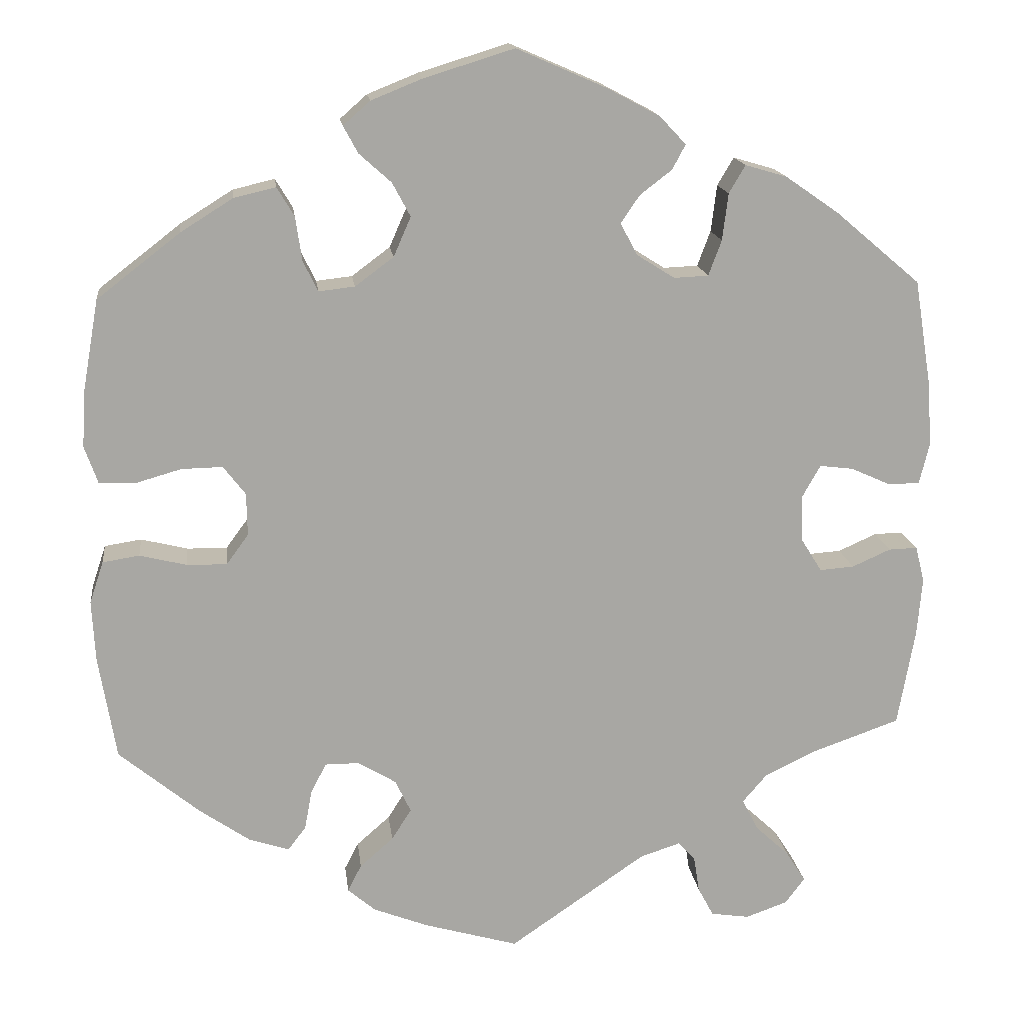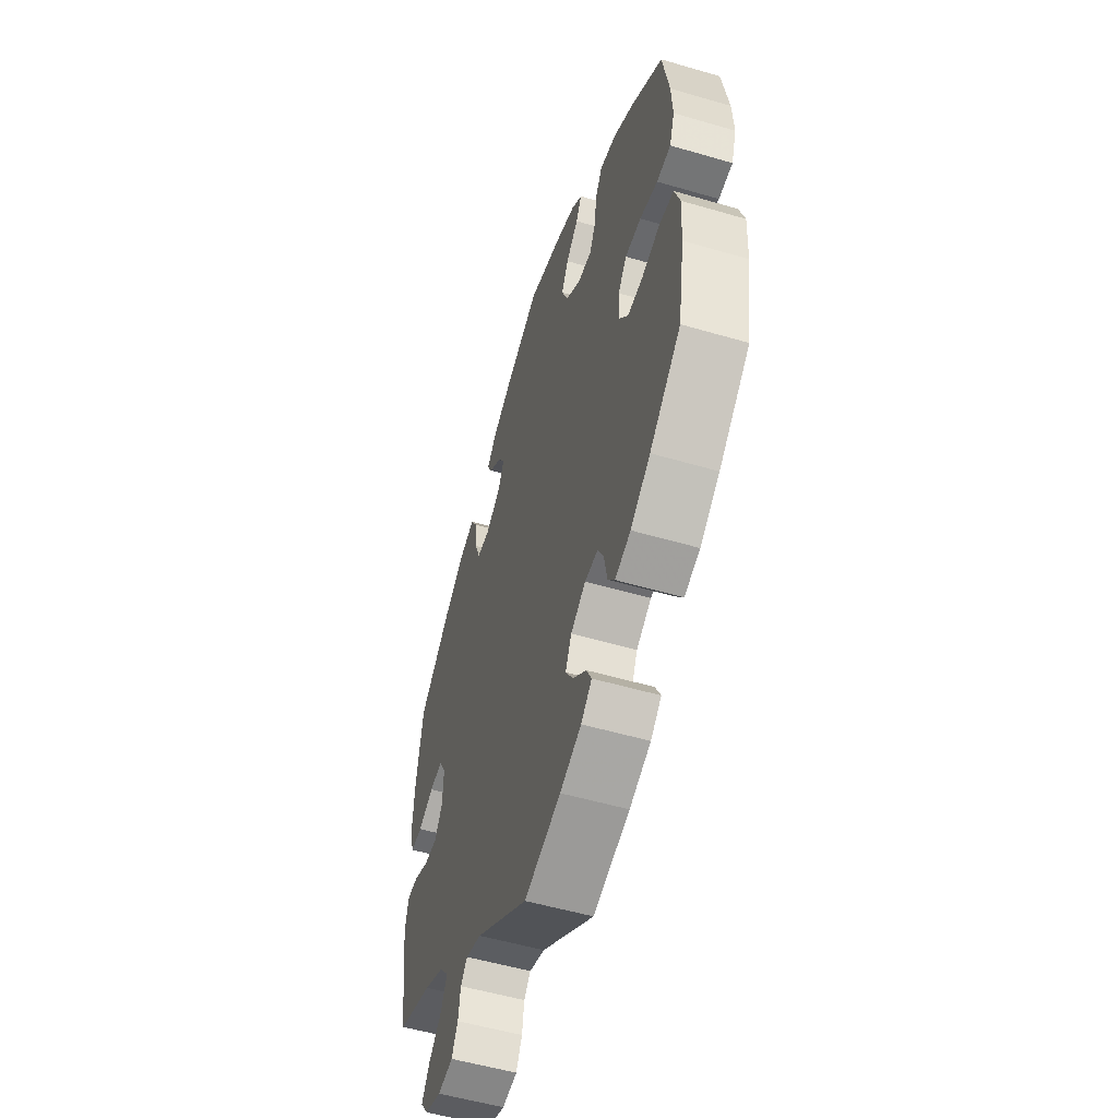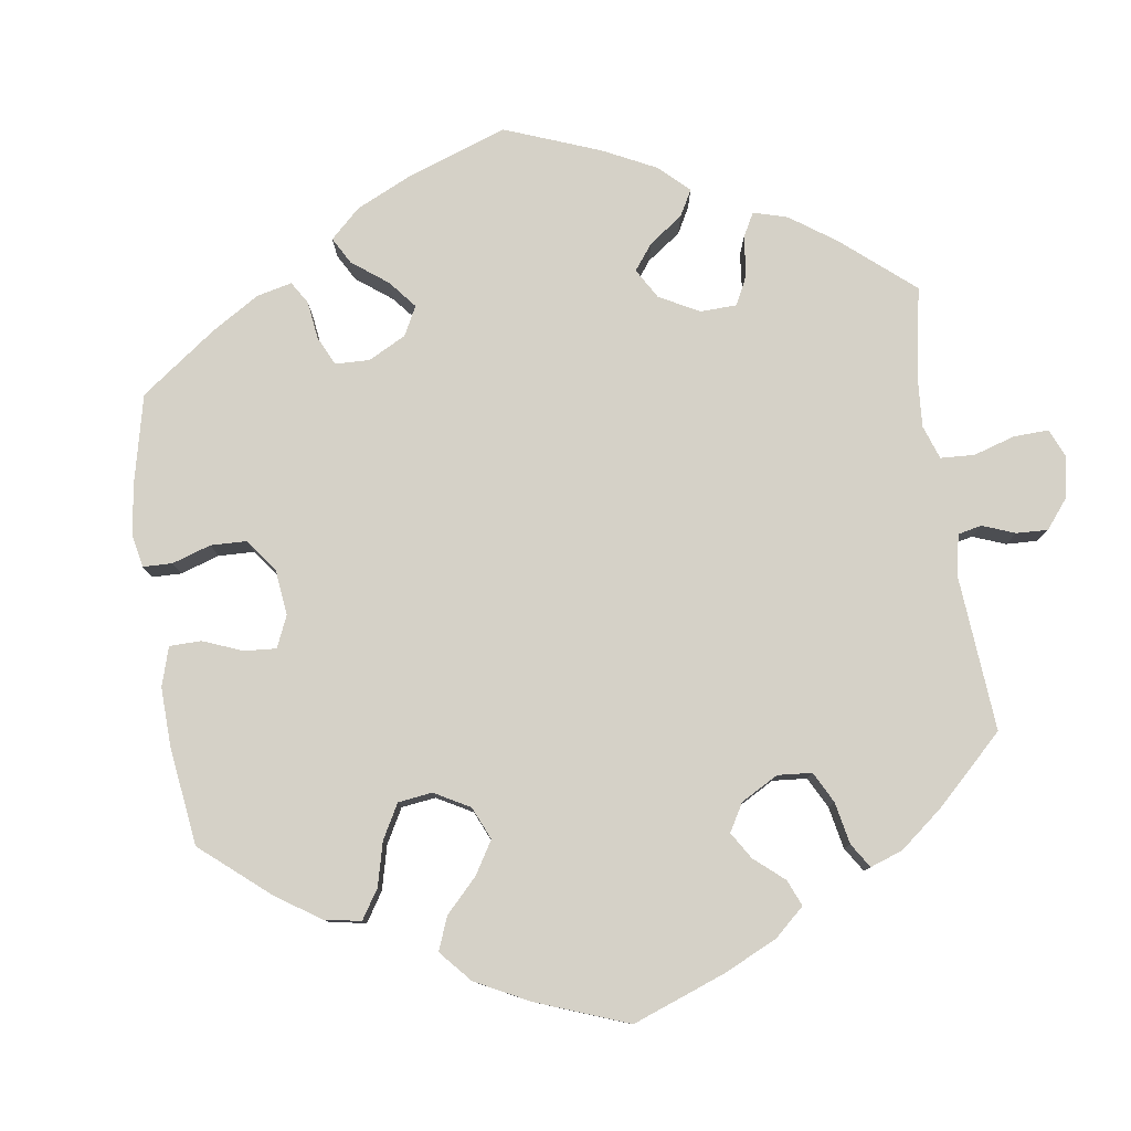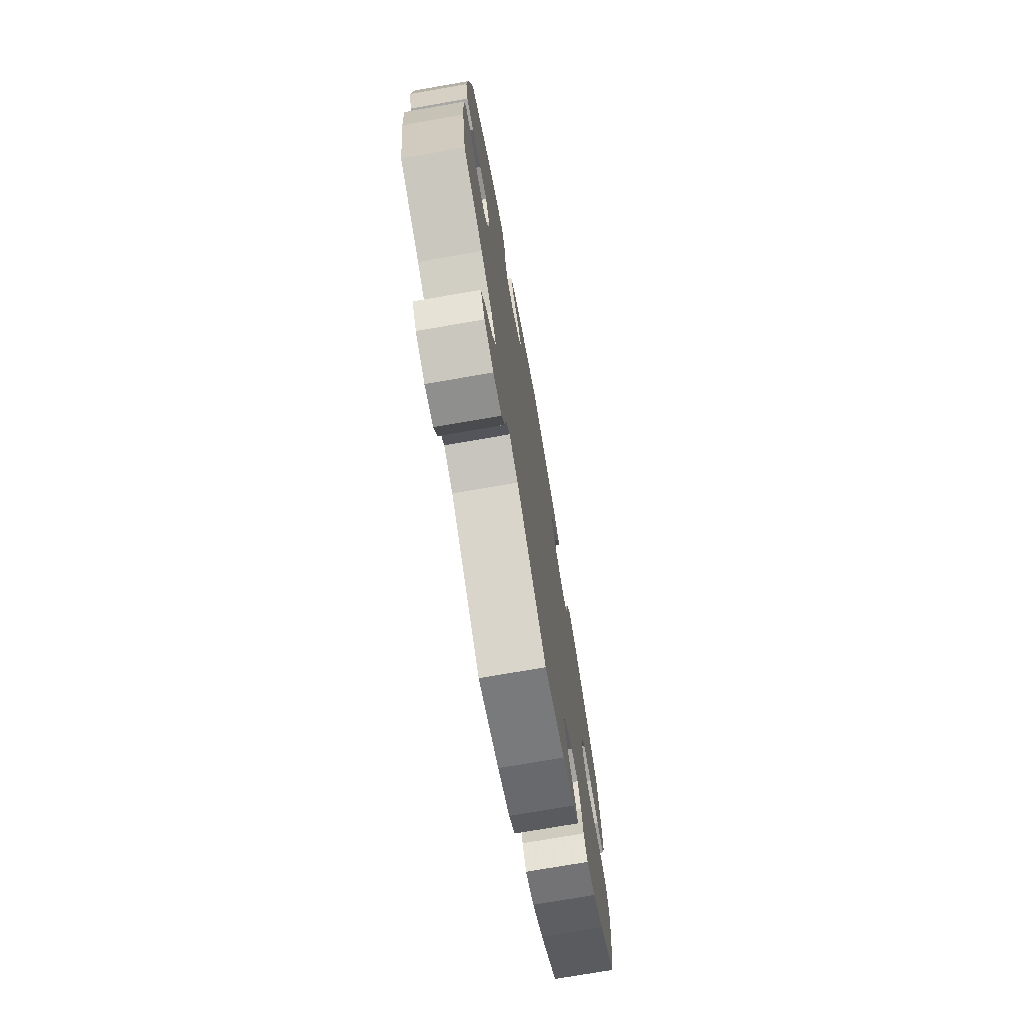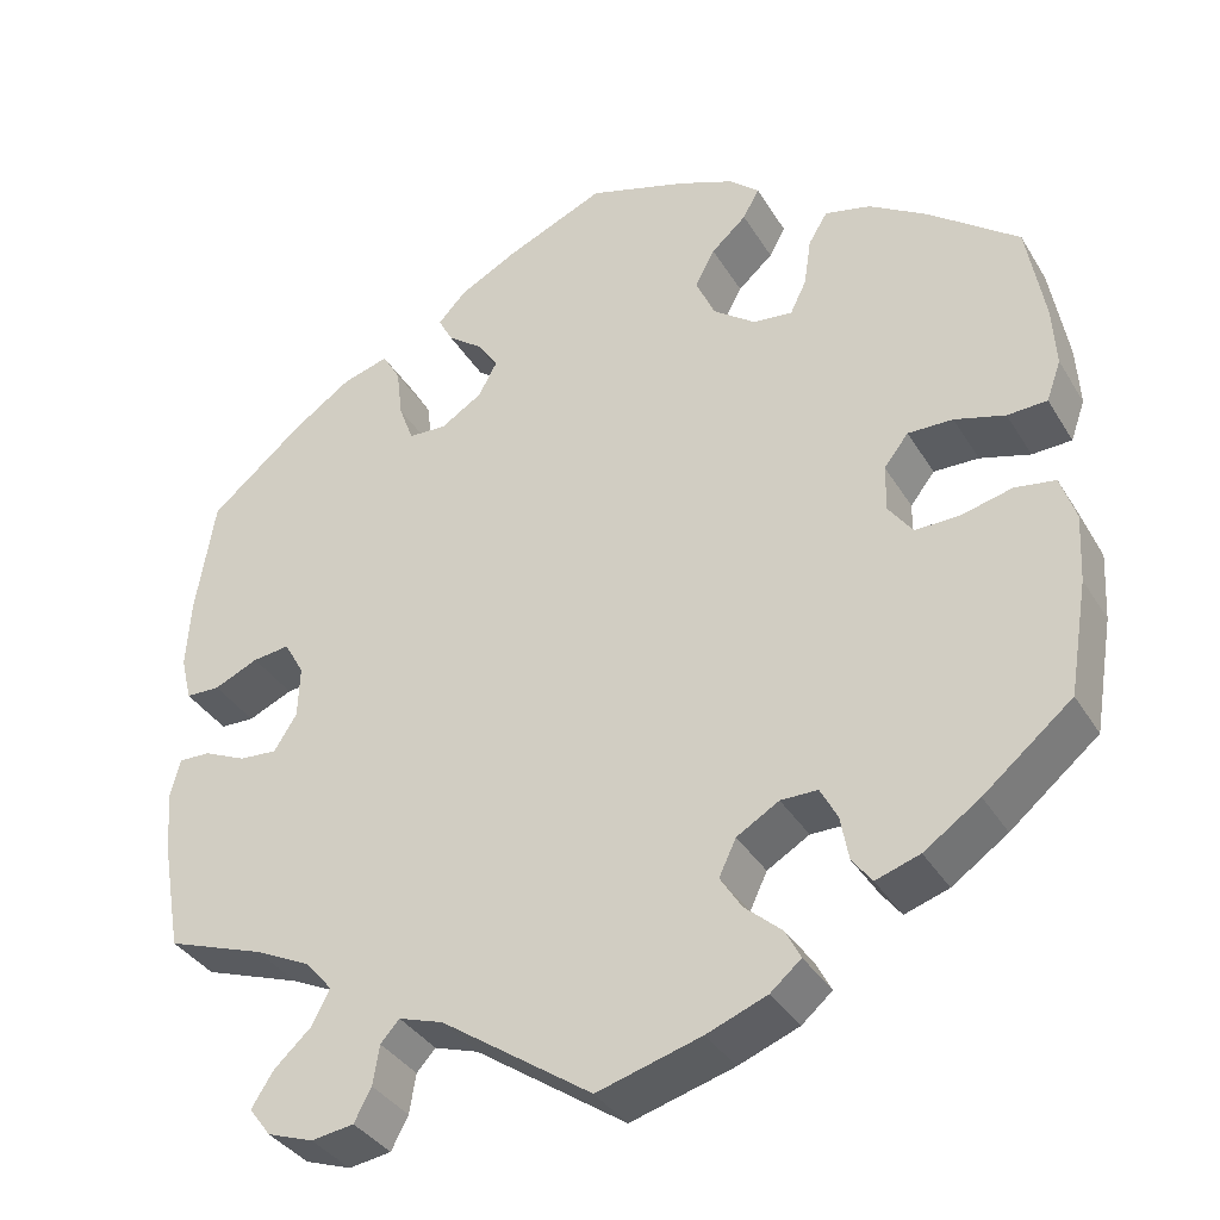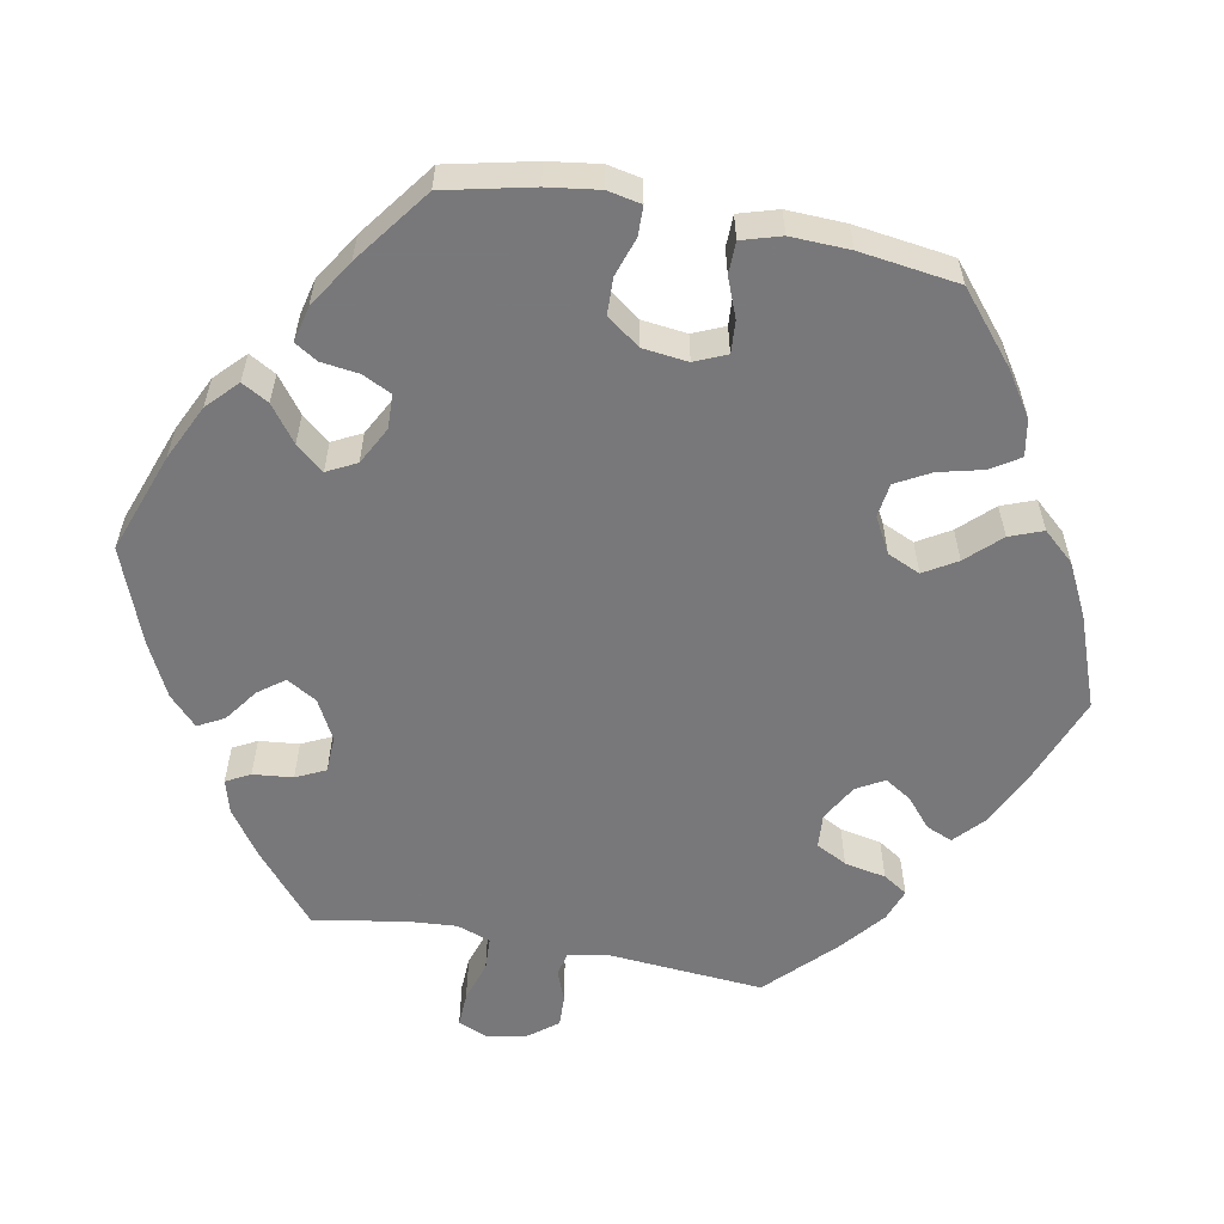
<metadata>
{"format":"obj","ext":"obj","renderer":"f3d","projection":"perspective","resolution":1024,"background":"white","views":[{"elev":15.9,"azim":173.2,"up":"+Z"},{"elev":-53.8,"azim":72.7,"up":"+Z"},{"elev":79.2,"azim":111.8,"up":"+Y"},{"elev":-73.5,"azim":-80.1,"up":"+Z"},{"elev":-36.0,"azim":27.5,"up":"+Z"},{"elev":-57.6,"azim":19.1,"up":"+Y"}]}
</metadata>
<code>
v -0.521 0.07 -0.17
v -0.527 0.07 -0.099
v -0.516 0.07 -0.055
v -0.481 0.07 -0.056
v -0.434 0.07 -0.077
v -0.392 0.07 -0.08
v -0.367 0.07 -0.04
v -0.365 0.07 0.018
v -0.387 0.07 0.057
v -0.428 0.07 0.052
v -0.477 0.07 0.03
v -0.515 0.07 0.031
v -0.527 0.07 0.081
v -0.522 0.07 0.158
v -0.501 0.07 0.288
v -0.397 0.07 0.376
v -0.332 0.07 0.421
v -0.281 0.07 0.436
v -0.261 0.07 0.402
v -0.254 0.07 0.345
v -0.238 0.07 0.302
v -0.196 0.07 0.3
v -0.15 0.07 0.329
v -0.129 0.07 0.368
v -0.152 0.07 0.402
v -0.191 0.07 0.432
v -0.207 0.07 0.462
v -0.175 0.07 0.496
v -0.111 0.07 0.53
v -0.001 0.07 0.578
v 0.109 0.07 0.544
v 0.171 0.07 0.519
v 0.204 0.07 0.49
v 0.186 0.07 0.457
v 0.147 0.07 0.422
v 0.125 0.07 0.381
v 0.146 0.07 0.333
v 0.193 0.07 0.298
v 0.237 0.07 0.293
v 0.255 0.07 0.33
v 0.263 0.07 0.384
v 0.284 0.07 0.419
v 0.335 0.07 0.407
v 0.399 0.07 0.367
v 0.5 0.07 0.289
v 0.52 0.07 0.176
v 0.524 0.07 0.109
v 0.508 0.07 0.064
v 0.464 0.07 0.062
v 0.408 0.07 0.078
v 0.358 0.07 0.079
v 0.331 0.07 0.044
v 0.33 0.07 -0.008
v 0.357 0.07 -0.045
v 0.406 0.07 -0.044
v 0.463 0.07 -0.03
v 0.508 0.07 -0.037
v 0.525 0.07 -0.088
v 0.521 0.07 -0.163
v 0.5 0.07 -0.289
v 0.402 0.07 -0.37
v 0.34 0.07 -0.413
v 0.291 0.07 -0.429
v 0.269 0.07 -0.4
v 0.26 0.07 -0.351
v 0.241 0.07 -0.315
v 0.2 0.07 -0.315
v 0.153 0.07 -0.343
v 0.134 0.07 -0.383
v 0.158 0.07 -0.421
v 0.199 0.07 -0.457
v 0.216 0.07 -0.49
v 0.182 0.07 -0.519
v 0.115 0.07 -0.545
v 0 0.07 -0.578
v -0.167 0.07 -0.463
v -0.216 0.07 -0.447
v -0.237 0.07 -0.47
v -0.244 0.07 -0.514
v -0.263 0.07 -0.55
v -0.31 0.07 -0.557
v -0.361 0.07 -0.539
v -0.385 0.07 -0.507
v -0.361 0.07 -0.469
v -0.32 0.07 -0.431
v -0.3 0.07 -0.392
v -0.33 0.07 -0.357
v -0.392 0.07 -0.327
v -0.5 0.07 -0.289
v -0.521 0 -0.17
v -0.527 0 -0.099
v -0.516 0 -0.055
v -0.481 0 -0.056
v -0.434 0 -0.077
v -0.392 0 -0.08
v -0.367 0 -0.04
v -0.365 0 0.018
v -0.387 0 0.057
v -0.428 0 0.052
v -0.477 0 0.03
v -0.515 0 0.031
v -0.527 0 0.081
v -0.522 0 0.158
v -0.501 0 0.288
v -0.397 0 0.376
v -0.332 0 0.421
v -0.281 0 0.436
v -0.261 0 0.402
v -0.254 0 0.345
v -0.238 0 0.302
v -0.196 0 0.3
v -0.15 0 0.329
v -0.129 0 0.368
v -0.152 0 0.402
v -0.191 0 0.432
v -0.207 0 0.462
v -0.175 0 0.496
v -0.111 0 0.53
v -0.001 0 0.578
v 0.109 0 0.544
v 0.171 0 0.519
v 0.204 0 0.49
v 0.186 0 0.457
v 0.147 0 0.422
v 0.125 0 0.381
v 0.146 0 0.333
v 0.193 0 0.298
v 0.237 0 0.293
v 0.255 0 0.33
v 0.263 0 0.384
v 0.284 0 0.419
v 0.335 0 0.407
v 0.399 0 0.367
v 0.5 0 0.289
v 0.52 0 0.176
v 0.524 0 0.109
v 0.508 0 0.064
v 0.464 0 0.062
v 0.408 0 0.078
v 0.358 0 0.079
v 0.331 0 0.044
v 0.33 0 -0.008
v 0.357 0 -0.045
v 0.406 0 -0.044
v 0.463 0 -0.03
v 0.508 0 -0.037
v 0.525 0 -0.088
v 0.521 0 -0.163
v 0.5 0 -0.289
v 0.402 0 -0.37
v 0.34 0 -0.413
v 0.291 0 -0.429
v 0.269 0 -0.4
v 0.26 0 -0.351
v 0.241 0 -0.315
v 0.2 0 -0.315
v 0.153 0 -0.343
v 0.134 0 -0.383
v 0.158 0 -0.421
v 0.199 0 -0.457
v 0.216 0 -0.49
v 0.182 0 -0.519
v 0.115 0 -0.545
v 0 0 -0.578
v -0.167 0 -0.463
v -0.216 0 -0.447
v -0.237 0 -0.47
v -0.244 0 -0.514
v -0.263 0 -0.55
v -0.31 0 -0.557
v -0.361 0 -0.539
v -0.385 0 -0.507
v -0.361 0 -0.469
v -0.32 0 -0.431
v -0.3 0 -0.392
v -0.33 0 -0.357
v -0.392 0 -0.327
v -0.5 0 -0.289
f 88 89 1 2
f 87 88 2 3
f 86 87 3 4
f 82 83 84 85
f 82 85 86
f 81 82 86
f 78 79 80 81
f 78 81 86
f 77 78 86 4
f 73 74 75 76
f 70 71 72 73
f 69 70 73 76
f 68 69 76 77
f 62 63 64 65
f 62 65 66
f 61 62 66
f 60 61 66
f 59 60 66 67
f 55 56 57 58
f 54 55 58 59
f 47 48 49 50
f 47 50 51
f 46 47 51
f 45 46 51
f 44 45 51 52
f 40 41 42 43
f 39 40 43 44
f 32 33 34 35
f 32 35 36
f 31 32 36
f 30 31 36
f 29 30 36 37
f 25 26 27 28
f 24 25 28 29
f 17 18 19 20
f 17 20 21
f 16 17 21
f 15 16 21
f 14 15 21 22
f 10 11 12 13
f 9 10 13 14
f 68 77 4 5
f 67 68 5 6
f 54 59 67 6
f 53 54 6 7
f 52 53 7 8
f 39 44 52 8
f 38 39 8 9
f 37 38 9 14
f 24 29 37
f 23 24 37
f 22 23 37
f 14 22 37
f 91 90 178 177
f 92 91 177 176
f 93 92 176 175
f 174 173 172 171
f 175 174 171
f 175 171 170
f 170 169 168 167
f 175 170 167
f 93 175 167 166
f 165 164 163 162
f 162 161 160 159
f 165 162 159 158
f 166 165 158 157
f 154 153 152 151
f 155 154 151
f 155 151 150
f 155 150 149
f 156 155 149 148
f 147 146 145 144
f 148 147 144 143
f 139 138 137 136
f 140 139 136
f 140 136 135
f 140 135 134
f 141 140 134 133
f 132 131 130 129
f 133 132 129 128
f 124 123 122 121
f 125 124 121
f 125 121 120
f 125 120 119
f 126 125 119 118
f 117 116 115 114
f 118 117 114 113
f 109 108 107 106
f 110 109 106
f 110 106 105
f 110 105 104
f 111 110 104 103
f 102 101 100 99
f 103 102 99 98
f 94 93 166 157
f 95 94 157 156
f 95 156 148 143
f 96 95 143 142
f 97 96 142 141
f 97 141 133 128
f 98 97 128 127
f 103 98 127 126
f 126 118 113
f 126 113 112
f 126 112 111
f 126 111 103
f 1 90 91 2
f 2 91 92 3
f 3 92 93 4
f 4 93 94 5
f 5 94 95 6
f 6 95 96 7
f 7 96 97 8
f 8 97 98 9
f 9 98 99 10
f 10 99 100 11
f 11 100 101 12
f 12 101 102 13
f 13 102 103 14
f 14 103 104 15
f 15 104 105 16
f 16 105 106 17
f 17 106 107 18
f 18 107 108 19
f 19 108 109 20
f 20 109 110 21
f 21 110 111 22
f 22 111 112 23
f 23 112 113 24
f 24 113 114 25
f 25 114 115 26
f 26 115 116 27
f 27 116 117 28
f 28 117 118 29
f 29 118 119 30
f 30 119 120 31
f 31 120 121 32
f 32 121 122 33
f 33 122 123 34
f 34 123 124 35
f 35 124 125 36
f 36 125 126 37
f 37 126 127 38
f 38 127 128 39
f 39 128 129 40
f 40 129 130 41
f 41 130 131 42
f 42 131 132 43
f 43 132 133 44
f 44 133 134 45
f 45 134 135 46
f 46 135 136 47
f 47 136 137 48
f 48 137 138 49
f 49 138 139 50
f 50 139 140 51
f 51 140 141 52
f 52 141 142 53
f 53 142 143 54
f 54 143 144 55
f 55 144 145 56
f 56 145 146 57
f 57 146 147 58
f 58 147 148 59
f 59 148 149 60
f 60 149 150 61
f 61 150 151 62
f 62 151 152 63
f 63 152 153 64
f 64 153 154 65
f 65 154 155 66
f 66 155 156 67
f 67 156 157 68
f 68 157 158 69
f 69 158 159 70
f 70 159 160 71
f 71 160 161 72
f 72 161 162 73
f 73 162 163 74
f 74 163 164 75
f 75 164 165 76
f 76 165 166 77
f 77 166 167 78
f 78 167 168 79
f 79 168 169 80
f 80 169 170 81
f 81 170 171 82
f 82 171 172 83
f 83 172 173 84
f 84 173 174 85
f 85 174 175 86
f 86 175 176 87
f 87 176 177 88
f 88 177 178 89
f 89 178 90 1

</code>
